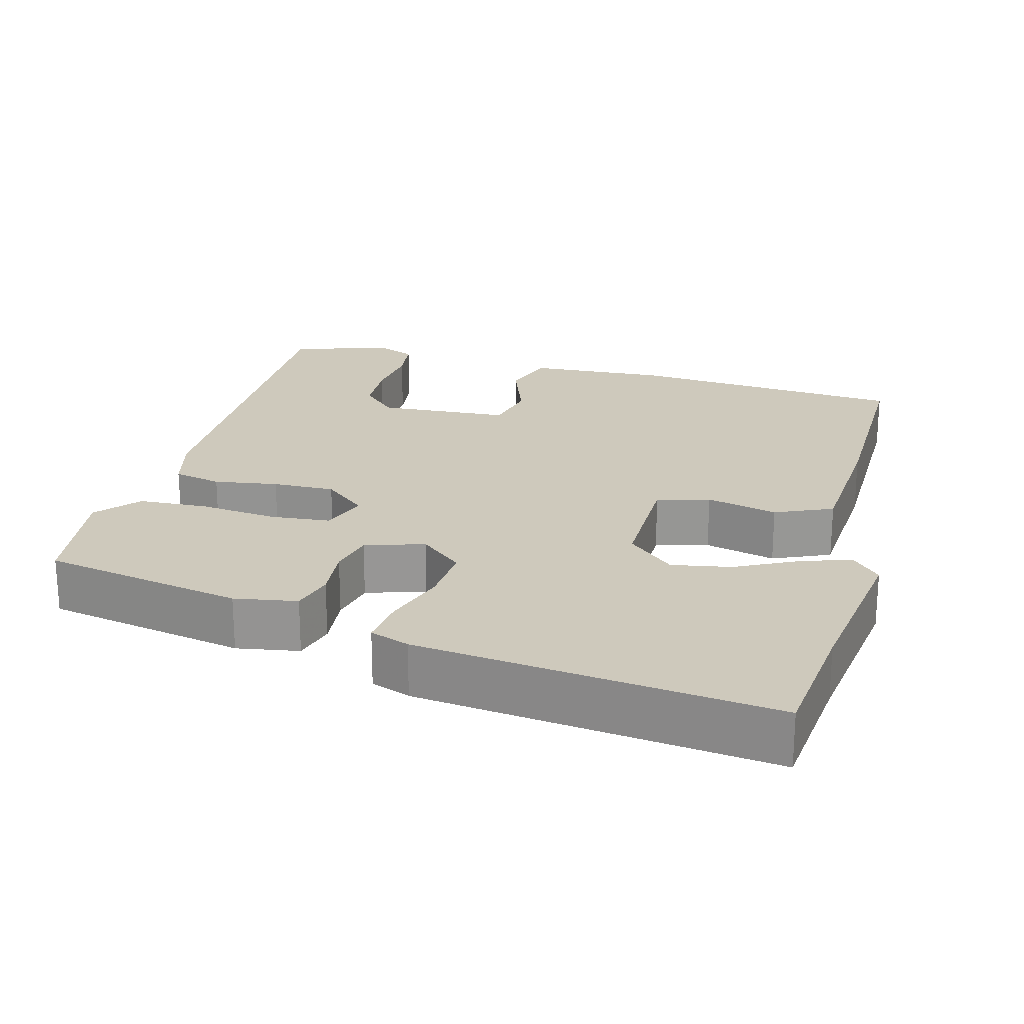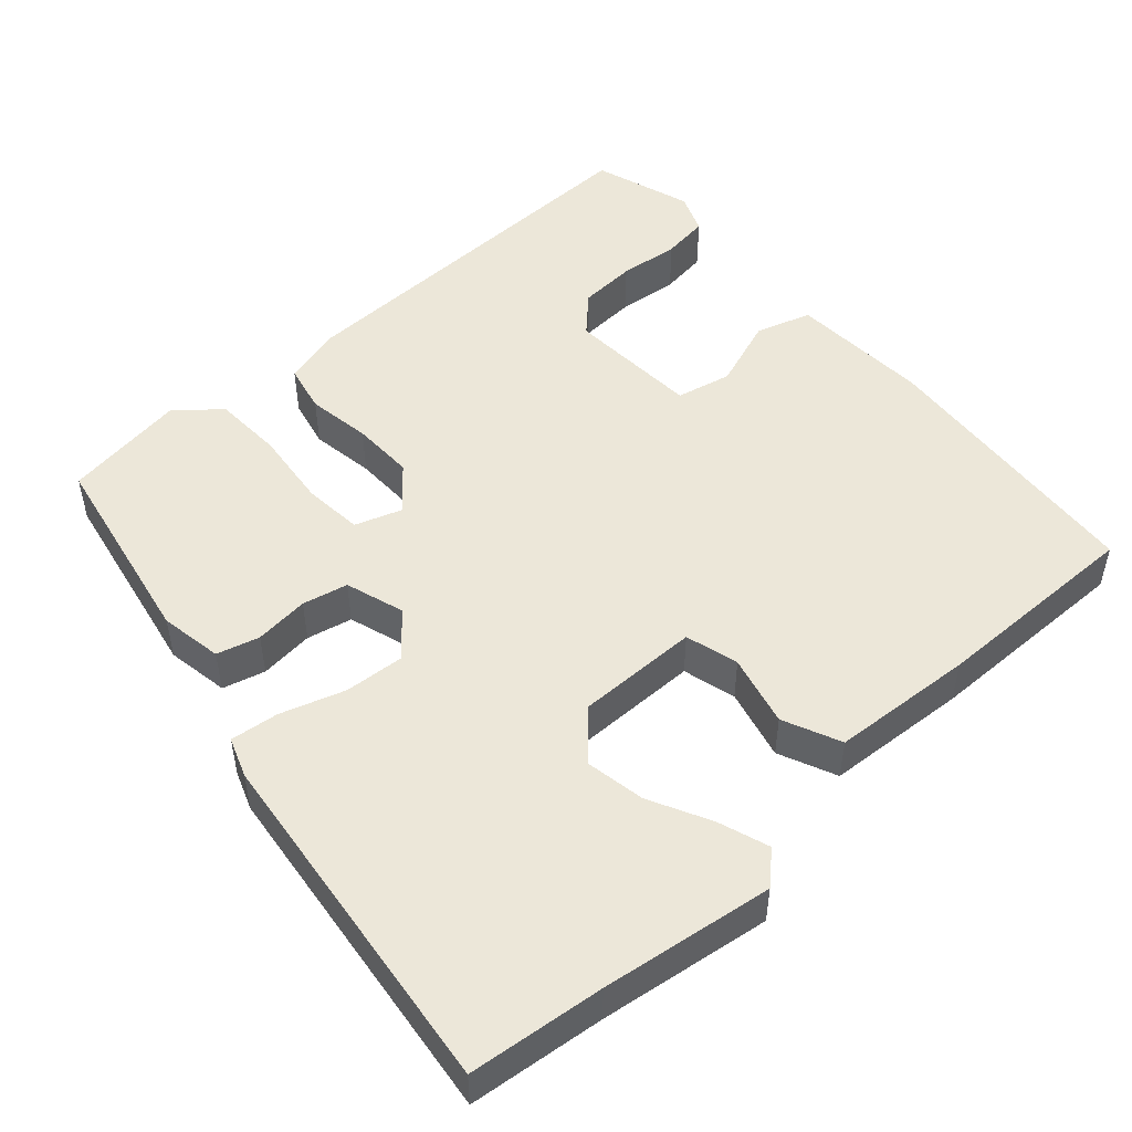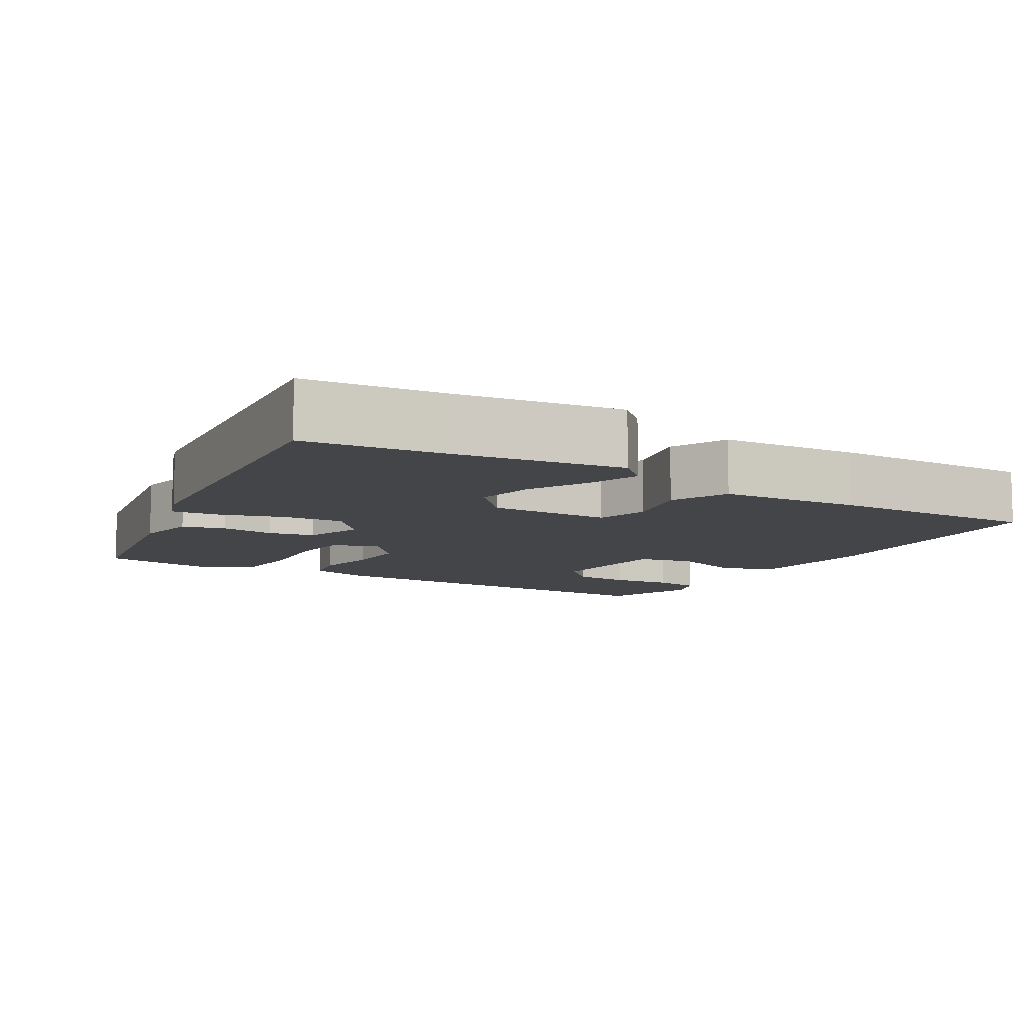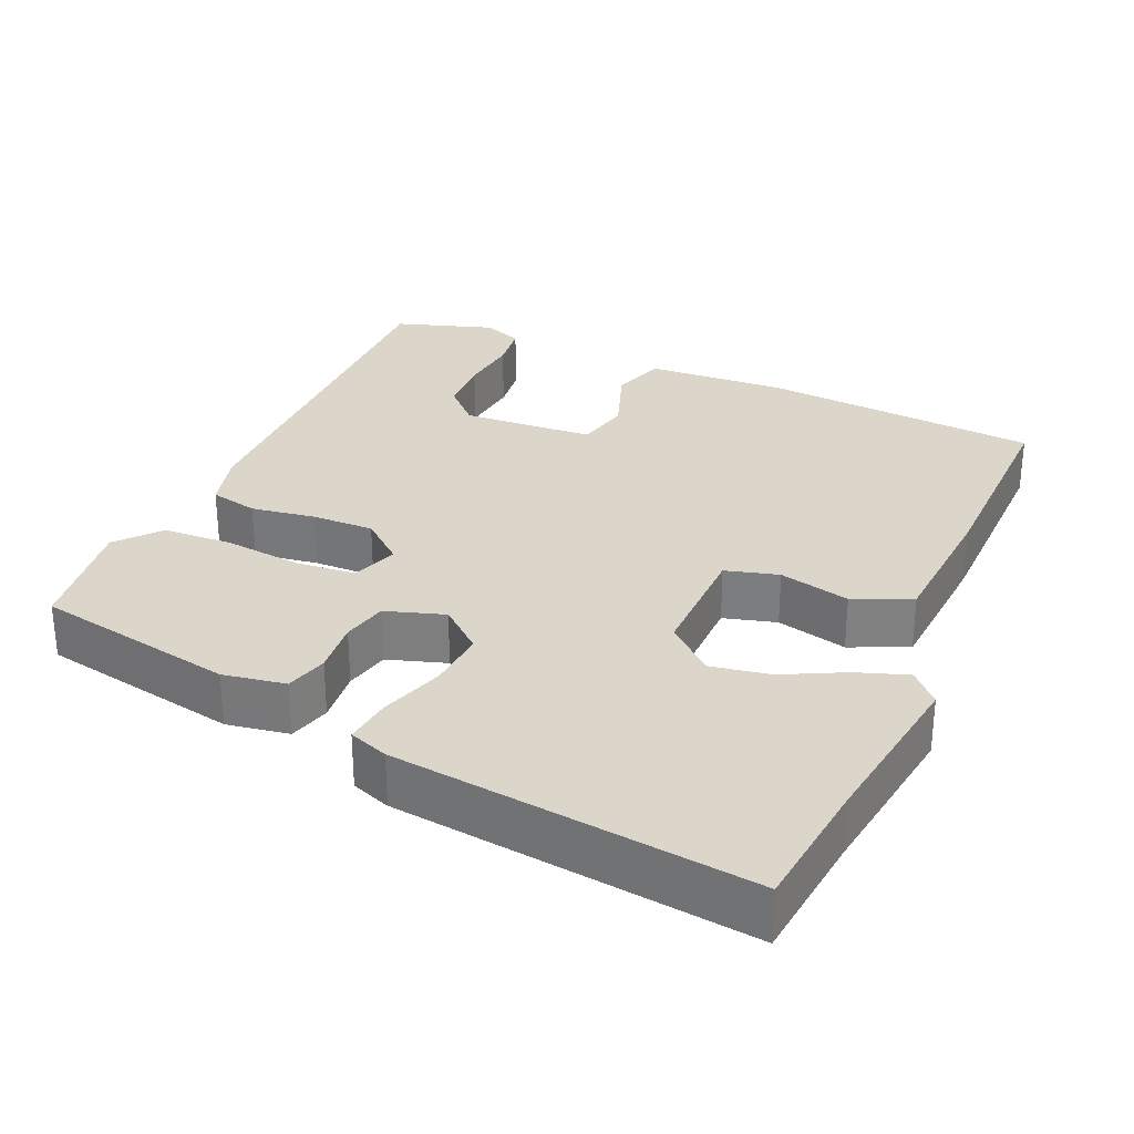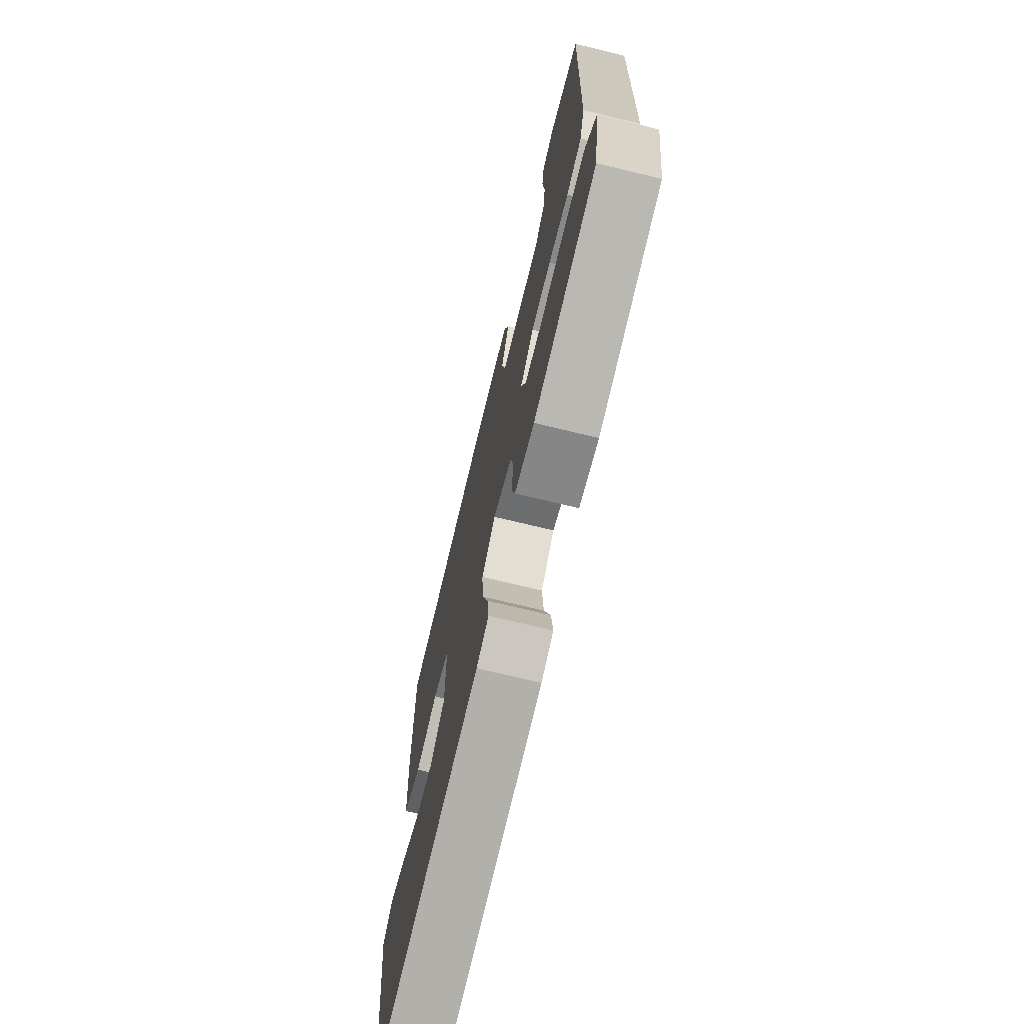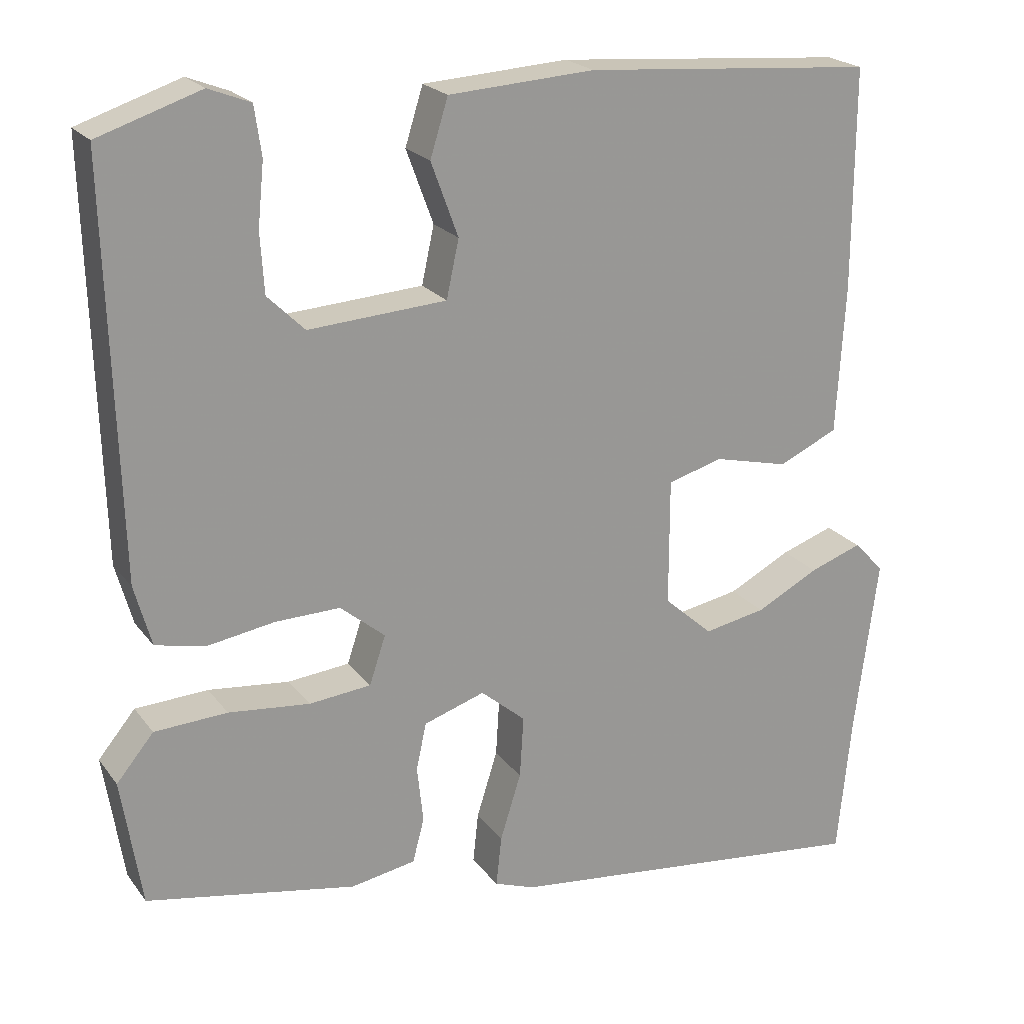
<metadata>
{"format":"obj","ext":"obj","renderer":"f3d","projection":"perspective","resolution":1024,"background":"white","views":[{"elev":22.3,"azim":-164.6,"up":"+Y"},{"elev":49.9,"azim":-131.4,"up":"+Y"},{"elev":-9.1,"azim":-120.9,"up":"+Y"},{"elev":29.7,"azim":-155.8,"up":"+Y"},{"elev":-72.2,"azim":76.4,"up":"+Z"},{"elev":21.4,"azim":153.6,"up":"+Z"}]}
</metadata>
<code>
v -0.463 0.07 0.497
v -0.088 0.07 0.526
v 0.1 0.07 0.514
v 0.123 0.07 0.44
v 0.088 0.07 0.345
v 0.104 0.07 0.271
v 0.282 0.07 0.259
v 0.33 0.07 0.306
v 0.335 0.07 0.383
v 0.327 0.07 0.464
v 0.336 0.07 0.527
v 0.39 0.07 0.548
v 0.522 0.07 0.504
v 0.507 0.07 -0.018
v 0.485 0.07 -0.097
v 0.42 0.07 -0.111
v 0.334 0.07 -0.097
v 0.25 0.07 -0.095
v 0.192 0.07 -0.143
v 0.213 0.07 -0.206
v 0.293 0.07 -0.214
v 0.398 0.07 -0.203
v 0.492 0.07 -0.208
v 0.54 0.07 -0.266
v 0.514 0.07 -0.431
v 0.243 0.07 -0.481
v 0.159 0.07 -0.466
v 0.144 0.07 -0.409
v 0.152 0.07 -0.336
v 0.139 0.07 -0.275
v 0.06 0.07 -0.249
v 0.002 0.07 -0.298
v 0.007 0.07 -0.378
v 0.034 0.07 -0.464
v 0.041 0.07 -0.529
v -0.012 0.07 -0.548
v -0.49 0.07 -0.601
v -0.508 0.07 -0.42
v -0.538 0.07 -0.19
v -0.499 0.07 -0.149
v -0.431 0.07 -0.173
v -0.35 0.07 -0.215
v -0.27 0.07 -0.23
v -0.207 0.07 -0.174
v -0.207 0.07 -0.01
v -0.278 0.07 0.01
v -0.374 0.07 -0.013
v -0.451 0.07 0.022
v -0.462 0.07 0.213
v -0.463 0 0.497
v -0.088 0 0.526
v 0.1 0 0.514
v 0.123 0 0.44
v 0.088 0 0.345
v 0.104 0 0.271
v 0.282 0 0.259
v 0.33 0 0.306
v 0.335 0 0.383
v 0.327 0 0.464
v 0.336 0 0.527
v 0.39 0 0.548
v 0.522 0 0.504
v 0.507 0 -0.018
v 0.485 0 -0.097
v 0.42 0 -0.111
v 0.334 0 -0.097
v 0.25 0 -0.095
v 0.192 0 -0.143
v 0.213 0 -0.206
v 0.293 0 -0.214
v 0.398 0 -0.203
v 0.492 0 -0.208
v 0.54 0 -0.266
v 0.514 0 -0.431
v 0.243 0 -0.481
v 0.159 0 -0.466
v 0.144 0 -0.409
v 0.152 0 -0.336
v 0.139 0 -0.275
v 0.06 0 -0.249
v 0.002 0 -0.298
v 0.007 0 -0.378
v 0.034 0 -0.464
v 0.041 0 -0.529
v -0.012 0 -0.548
v -0.49 0 -0.601
v -0.508 0 -0.42
v -0.538 0 -0.19
v -0.499 0 -0.149
v -0.431 0 -0.173
v -0.35 0 -0.215
v -0.27 0 -0.23
v -0.207 0 -0.174
v -0.207 0 -0.01
v -0.278 0 0.01
v -0.374 0 -0.013
v -0.451 0 0.022
v -0.462 0 0.213
f 3 4 5
f 2 3 5
f 1 2 5
f 49 1 5
f 48 49 5
f 47 48 5
f 46 47 5
f 45 46 5 6
f 44 45 6 7
f 43 44 7
f 40 41 42
f 39 40 42
f 38 39 42
f 38 42 43
f 37 38 43
f 36 37 43
f 35 36 43
f 34 35 43
f 33 34 43
f 32 33 43
f 31 32 43 7
f 27 28 29
f 26 27 29
f 25 26 29
f 24 25 29
f 23 24 29
f 22 23 29
f 21 22 29
f 20 21 29 30
f 19 20 30 31
f 15 16 17
f 14 15 17
f 13 14 17
f 12 13 17
f 11 12 17
f 9 10 11
f 9 11 17
f 8 9 17
f 31 7 8
f 19 31 8
f 18 19 8
f 8 17 18
f 54 53 52
f 54 52 51
f 54 51 50
f 54 50 98
f 54 98 97
f 54 97 96
f 54 96 95
f 55 54 95 94
f 56 55 94 93
f 56 93 92
f 91 90 89
f 91 89 88
f 91 88 87
f 92 91 87
f 92 87 86
f 92 86 85
f 92 85 84
f 92 84 83
f 92 83 82
f 92 82 81
f 56 92 81 80
f 78 77 76
f 78 76 75
f 78 75 74
f 78 74 73
f 78 73 72
f 78 72 71
f 78 71 70
f 79 78 70 69
f 80 79 69 68
f 66 65 64
f 66 64 63
f 66 63 62
f 66 62 61
f 66 61 60
f 60 59 58
f 66 60 58
f 66 58 57
f 57 56 80
f 57 80 68
f 57 68 67
f 67 66 57
f 1 50 51 2
f 2 51 52 3
f 3 52 53 4
f 4 53 54 5
f 5 54 55 6
f 6 55 56 7
f 7 56 57 8
f 8 57 58 9
f 9 58 59 10
f 10 59 60 11
f 11 60 61 12
f 12 61 62 13
f 13 62 63 14
f 14 63 64 15
f 15 64 65 16
f 16 65 66 17
f 17 66 67 18
f 18 67 68 19
f 19 68 69 20
f 20 69 70 21
f 21 70 71 22
f 22 71 72 23
f 23 72 73 24
f 24 73 74 25
f 25 74 75 26
f 26 75 76 27
f 27 76 77 28
f 28 77 78 29
f 29 78 79 30
f 30 79 80 31
f 31 80 81 32
f 32 81 82 33
f 33 82 83 34
f 34 83 84 35
f 35 84 85 36
f 36 85 86 37
f 37 86 87 38
f 38 87 88 39
f 39 88 89 40
f 40 89 90 41
f 41 90 91 42
f 42 91 92 43
f 43 92 93 44
f 44 93 94 45
f 45 94 95 46
f 46 95 96 47
f 47 96 97 48
f 48 97 98 49
f 49 98 50 1

</code>
